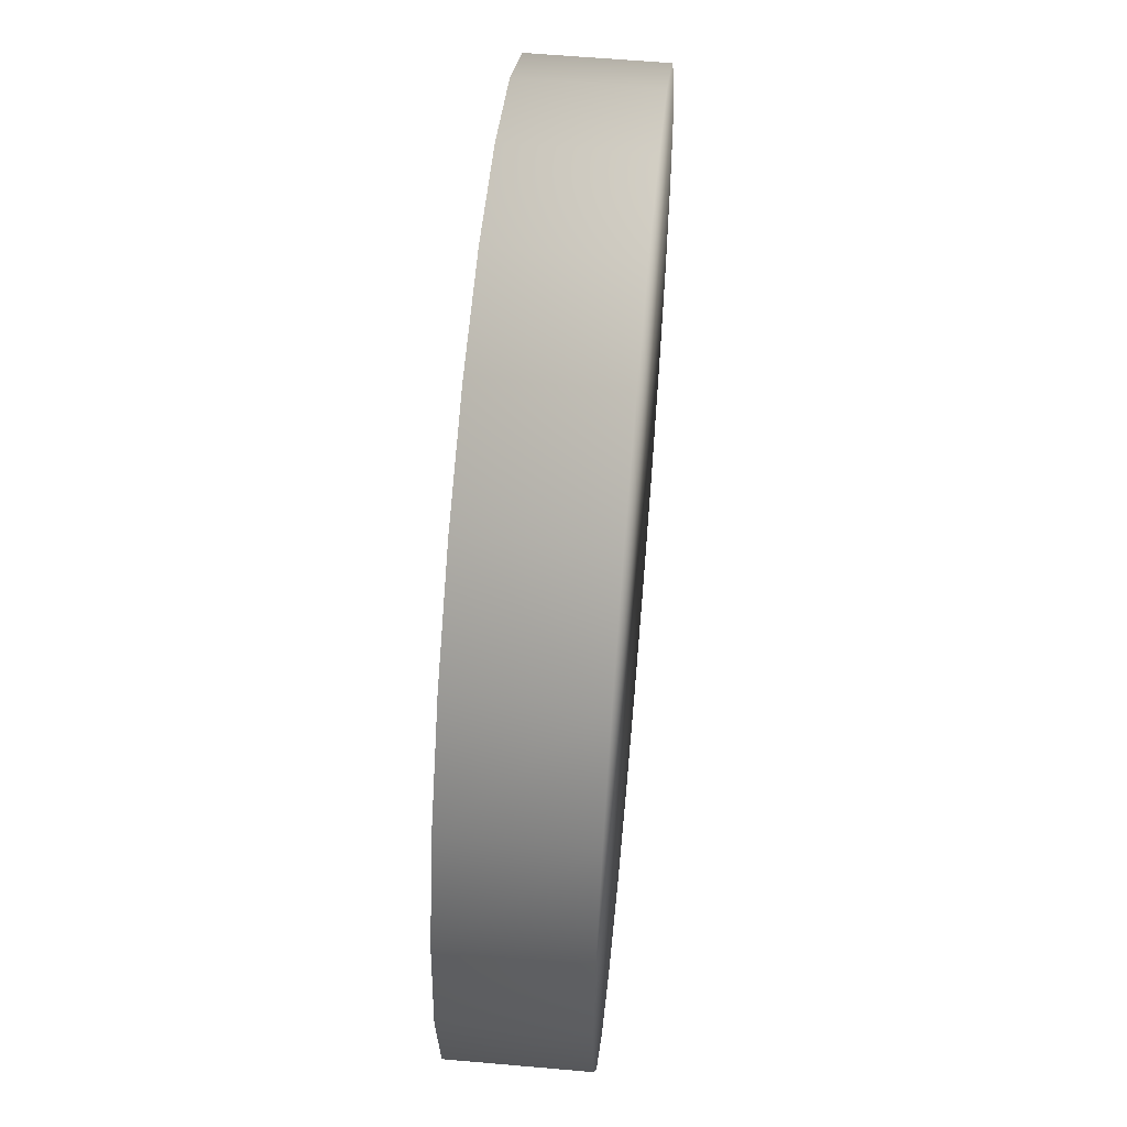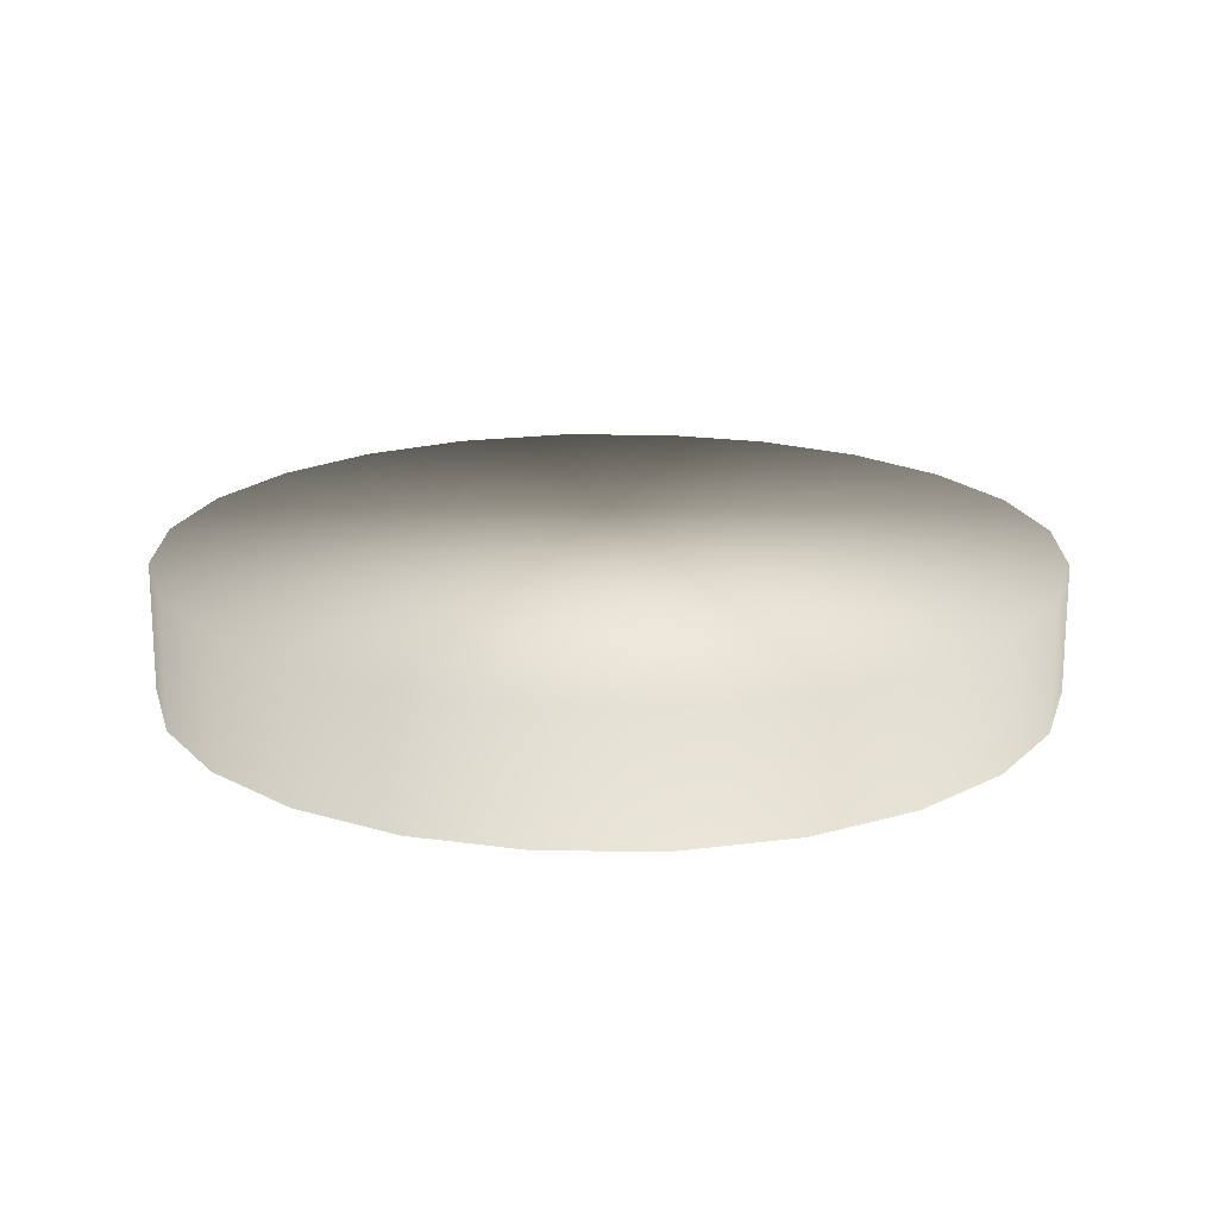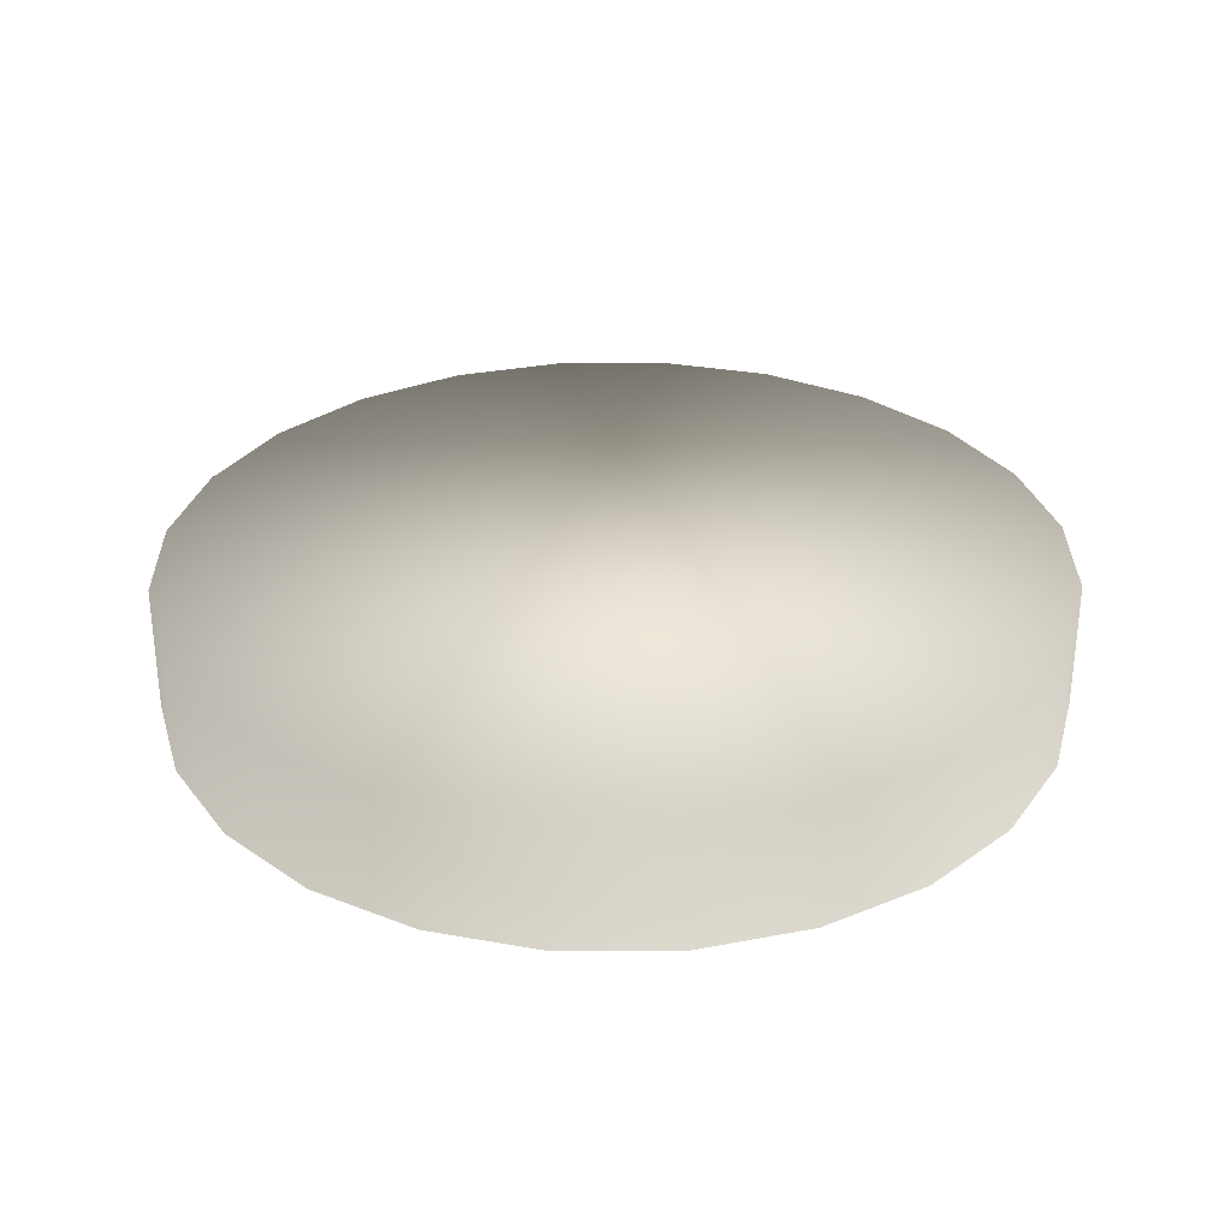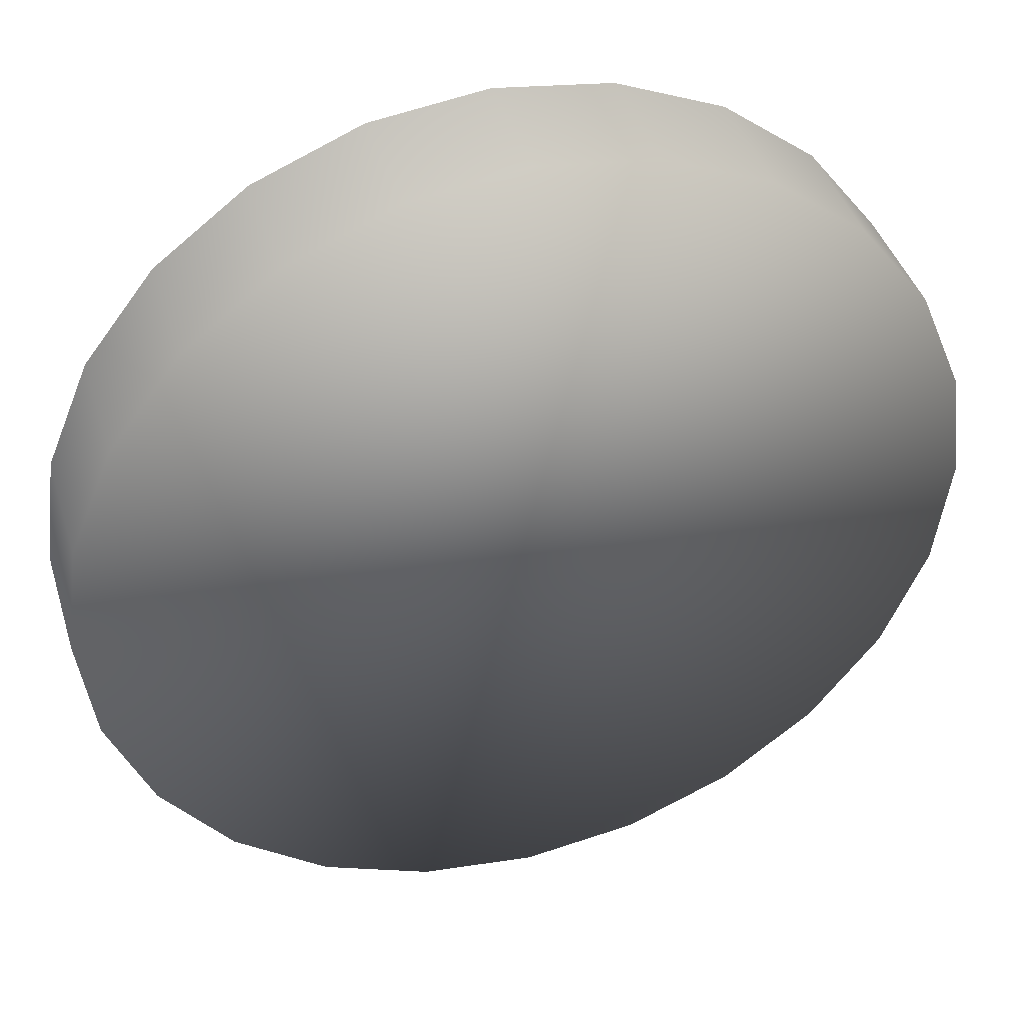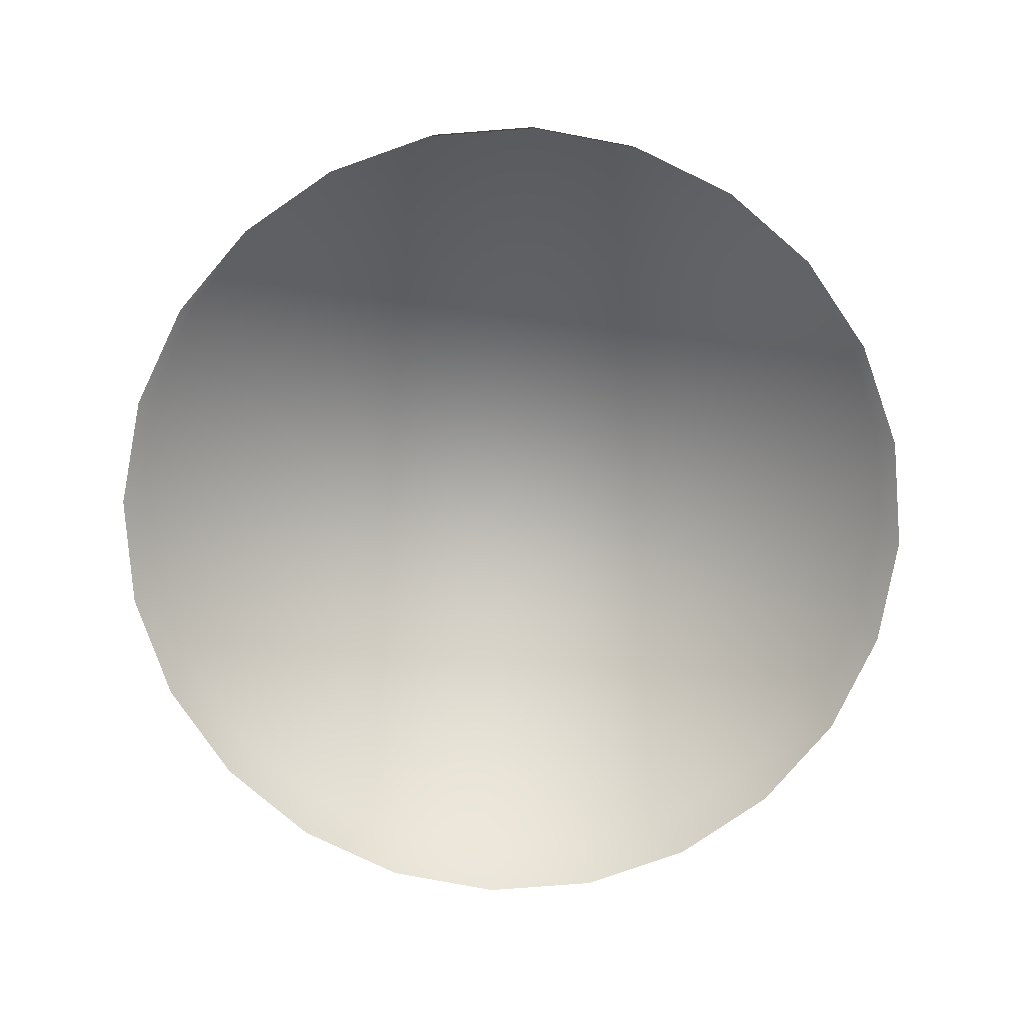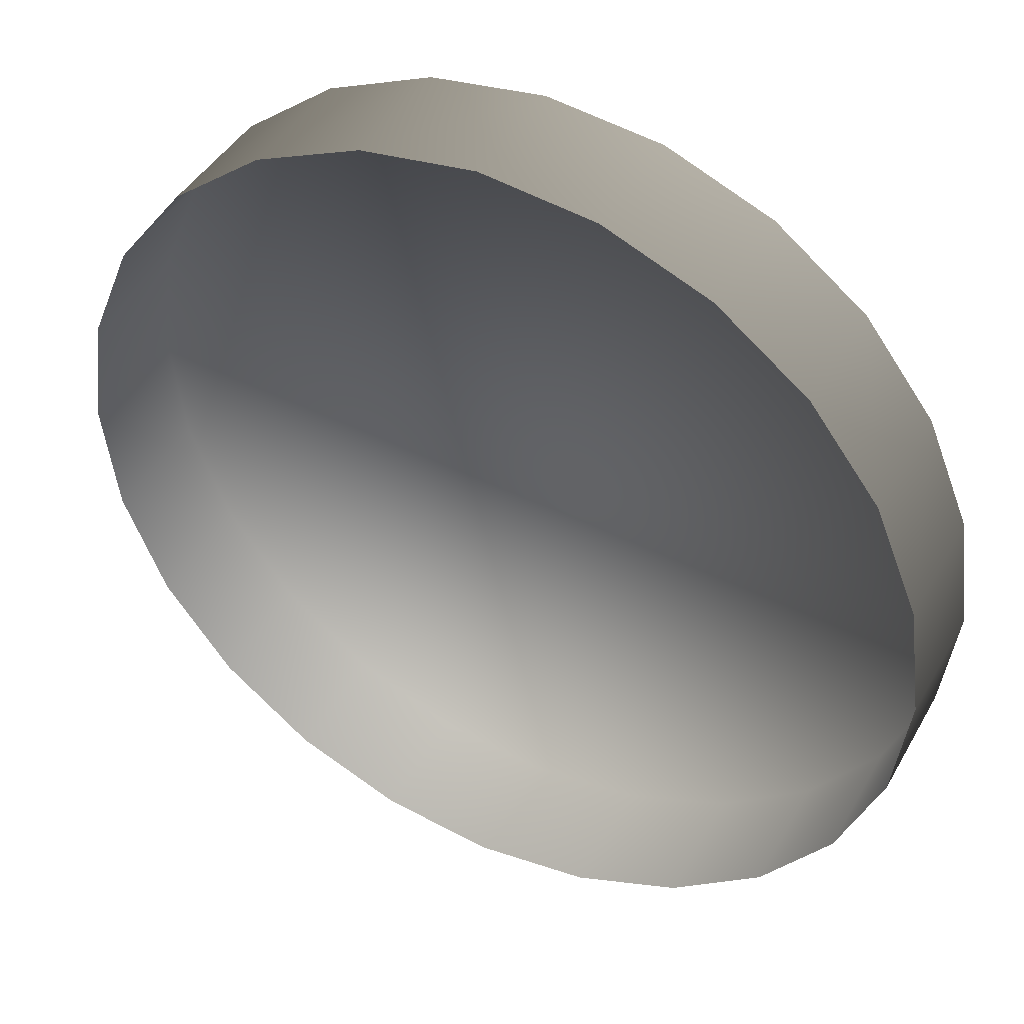
<metadata>
{"format":"obj","ext":"obj","renderer":"f3d","projection":"perspective","resolution":1024,"background":"white","views":[{"elev":58.2,"azim":95.2,"up":"+Z"},{"elev":18.4,"azim":173.0,"up":"+Y"},{"elev":30.9,"azim":142.0,"up":"+Y"},{"elev":41.6,"azim":163.3,"up":"+Z"},{"elev":-79.0,"azim":-123.1,"up":"+Y"},{"elev":42.9,"azim":27.5,"up":"+Z"}]}
</metadata>
<code>
o #ID19
v -0.2645 0.01982 0.002181
v -0.2662 0.03468 -0.01112
v -0.2645 0.03468 0.002181
v -0.2662 0.01982 -0.01112
v -0.2662 0.01982 -0.01112
v -0.2645 0.01982 0.002181
v -0.2662 0.03468 -0.01112
v -0.2645 0.03468 0.002181
v -0.2645 0.03468 -0.02443
v -0.2645 0.01982 -0.02443
v -0.2645 0.01982 -0.02443
v -0.2645 0.03468 -0.02443
v -0.2281 0.03468 0.03853
v -0.2015 0.03468 0.03853
v -0.2148 0.03468 0.04028
v -0.2405 0.03468 0.03339
v -0.1891 0.03468 0.03339
v -0.1785 0.03468 0.02522
v -0.2512 0.03468 0.02522
v -0.2594 0.03468 0.01458
v -0.1703 0.03468 0.01458
v -0.1652 0.03468 0.002181
v -0.1634 0.03468 -0.01112
v -0.1652 0.03468 -0.02443
v -0.2594 0.03468 -0.03682
v -0.1703 0.03468 -0.03682
v -0.2512 0.03468 -0.04747
v -0.1785 0.03468 -0.04747
v -0.2405 0.03468 -0.05564
v -0.1891 0.03468 -0.05564
v -0.2281 0.03468 -0.06077
v -0.2015 0.03468 -0.06077
v -0.2148 0.03468 -0.06252
v -0.2148 0.03468 -0.06252
v -0.2281 0.03468 -0.06077
v -0.2015 0.03468 -0.06077
v -0.1891 0.03468 -0.05564
v -0.2405 0.03468 -0.05564
v -0.1785 0.03468 -0.04747
v -0.2512 0.03468 -0.04747
v -0.1703 0.03468 -0.03682
v -0.2594 0.03468 -0.03682
v -0.1652 0.03468 -0.02443
v -0.1634 0.03468 -0.01112
v -0.1652 0.03468 0.002181
v -0.1703 0.03468 0.01458
v -0.2594 0.03468 0.01458
v -0.1785 0.03468 0.02522
v -0.2512 0.03468 0.02522
v -0.2405 0.03468 0.03339
v -0.1891 0.03468 0.03339
v -0.2015 0.03468 0.03853
v -0.2281 0.03468 0.03853
v -0.2148 0.03468 0.04028
v -0.2594 0.01982 0.01458
v -0.2594 0.01982 0.01458
v -0.2594 0.01982 -0.03682
v -0.2594 0.01982 -0.03682
v -0.1703 0.01982 -0.03682
v -0.1652 0.01982 -0.02443
v -0.1652 0.01982 -0.02443
v -0.1703 0.01982 -0.03682
v -0.1634 0.01982 -0.01112
v -0.1634 0.01982 -0.01112
v -0.1652 0.01982 0.002181
v -0.1652 0.01982 0.002181
v -0.1703 0.01982 0.01458
v -0.1703 0.01982 0.01458
v -0.1785 0.01982 0.02522
v -0.1785 0.01982 0.02522
v -0.1891 0.01982 0.03339
v -0.1891 0.01982 0.03339
v -0.2015 0.01982 0.03853
v -0.2015 0.01982 0.03853
v -0.2148 0.01982 0.04028
v -0.2148 0.01982 0.04028
v -0.2281 0.01982 0.03853
v -0.2281 0.01982 0.03853
v -0.2405 0.01982 0.03339
v -0.2405 0.01982 0.03339
v -0.2512 0.01982 0.02522
v -0.2512 0.01982 0.02522
v -0.2512 0.01982 -0.04747
v -0.2512 0.01982 -0.04747
v -0.2405 0.01982 -0.05564
v -0.2405 0.01982 -0.05564
v -0.2281 0.01982 -0.06077
v -0.2281 0.01982 -0.06077
v -0.2148 0.01982 -0.06252
v -0.2148 0.01982 -0.06252
v -0.2015 0.01982 -0.06077
v -0.2015 0.01982 -0.06077
v -0.1891 0.01982 -0.05564
v -0.1891 0.01982 -0.05564
v -0.1785 0.01982 -0.04747
v -0.1785 0.01982 -0.04747
f 1 2 3
f 2 1 4
f 4 9 2
f 9 4 10
f 13 14 15
f 14 13 16
f 14 16 17
f 17 16 18
f 18 16 19
f 18 19 20
f 18 20 21
f 21 20 3
f 21 3 22
f 22 3 23
f 23 3 2
f 23 2 9
f 23 9 24
f 24 9 25
f 24 25 26
f 26 25 27
f 26 27 28
f 28 27 29
f 28 29 30
f 30 29 31
f 30 31 32
f 32 31 33
f 55 3 20
f 3 55 1
f 10 25 9
f 25 10 57
f 59 24 26
f 24 59 60
f 60 23 24
f 23 60 63
f 63 22 23
f 22 63 65
f 65 21 22
f 21 65 67
f 67 18 21
f 18 67 69
f 18 71 17
f 71 18 69
f 17 73 14
f 73 17 71
f 14 75 15
f 75 14 73
f 15 77 13
f 77 15 75
f 13 79 16
f 79 13 77
f 16 81 19
f 81 16 79
f 81 20 19
f 20 81 55
f 57 27 25
f 27 57 83
f 85 27 83
f 27 85 29
f 87 29 85
f 29 87 31
f 89 31 87
f 31 89 33
f 91 33 89
f 33 91 32
f 93 32 91
f 32 93 30
f 95 30 93
f 30 95 28
f 95 26 28
f 26 95 59
f 5 6 7
f 8 7 6
f 11 5 12
f 7 12 5
f 34 35 36
f 36 35 37
f 35 38 37
f 37 38 39
f 38 40 39
f 39 40 41
f 40 42 41
f 41 42 43
f 42 12 43
f 43 12 44
f 12 7 44
f 7 8 44
f 44 8 45
f 45 8 46
f 8 47 46
f 46 47 48
f 47 49 48
f 49 50 48
f 48 50 51
f 51 50 52
f 50 53 52
f 54 52 53
f 6 56 8
f 47 8 56
f 58 11 42
f 12 42 11
f 61 62 43
f 41 43 62
f 64 61 44
f 43 44 61
f 66 64 45
f 44 45 64
f 68 66 46
f 45 46 66
f 70 68 48
f 46 48 68
f 70 48 72
f 51 72 48
f 72 51 74
f 52 74 51
f 74 52 76
f 54 76 52
f 76 54 78
f 53 78 54
f 78 53 80
f 50 80 53
f 80 50 82
f 49 82 50
f 56 82 47
f 49 47 82
f 84 58 40
f 42 40 58
f 38 86 40
f 84 40 86
f 35 88 38
f 86 38 88
f 34 90 35
f 88 35 90
f 36 92 34
f 90 34 92
f 37 94 36
f 92 36 94
f 39 96 37
f 94 37 96
f 62 96 41
f 39 41 96

</code>
